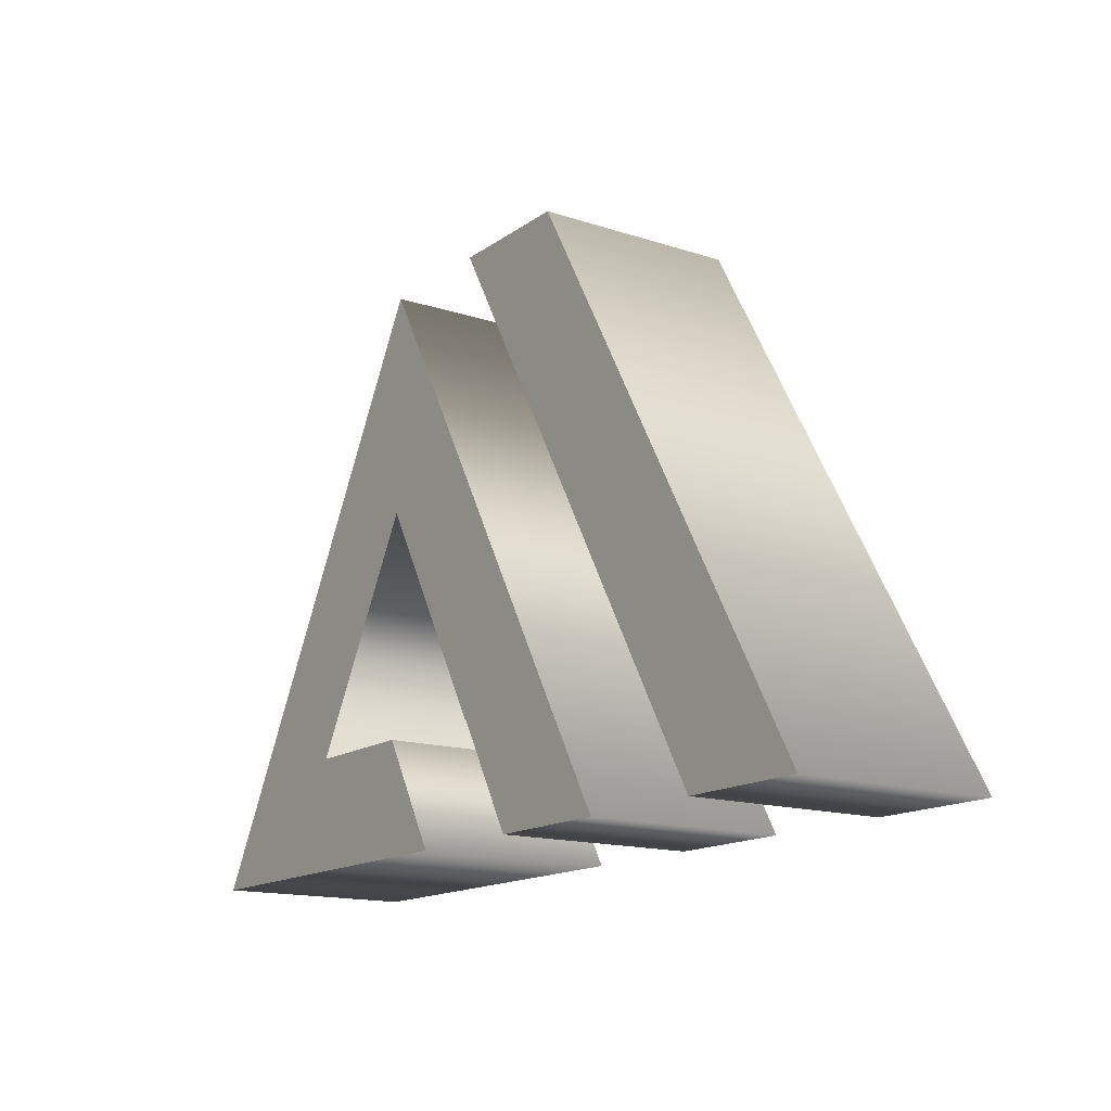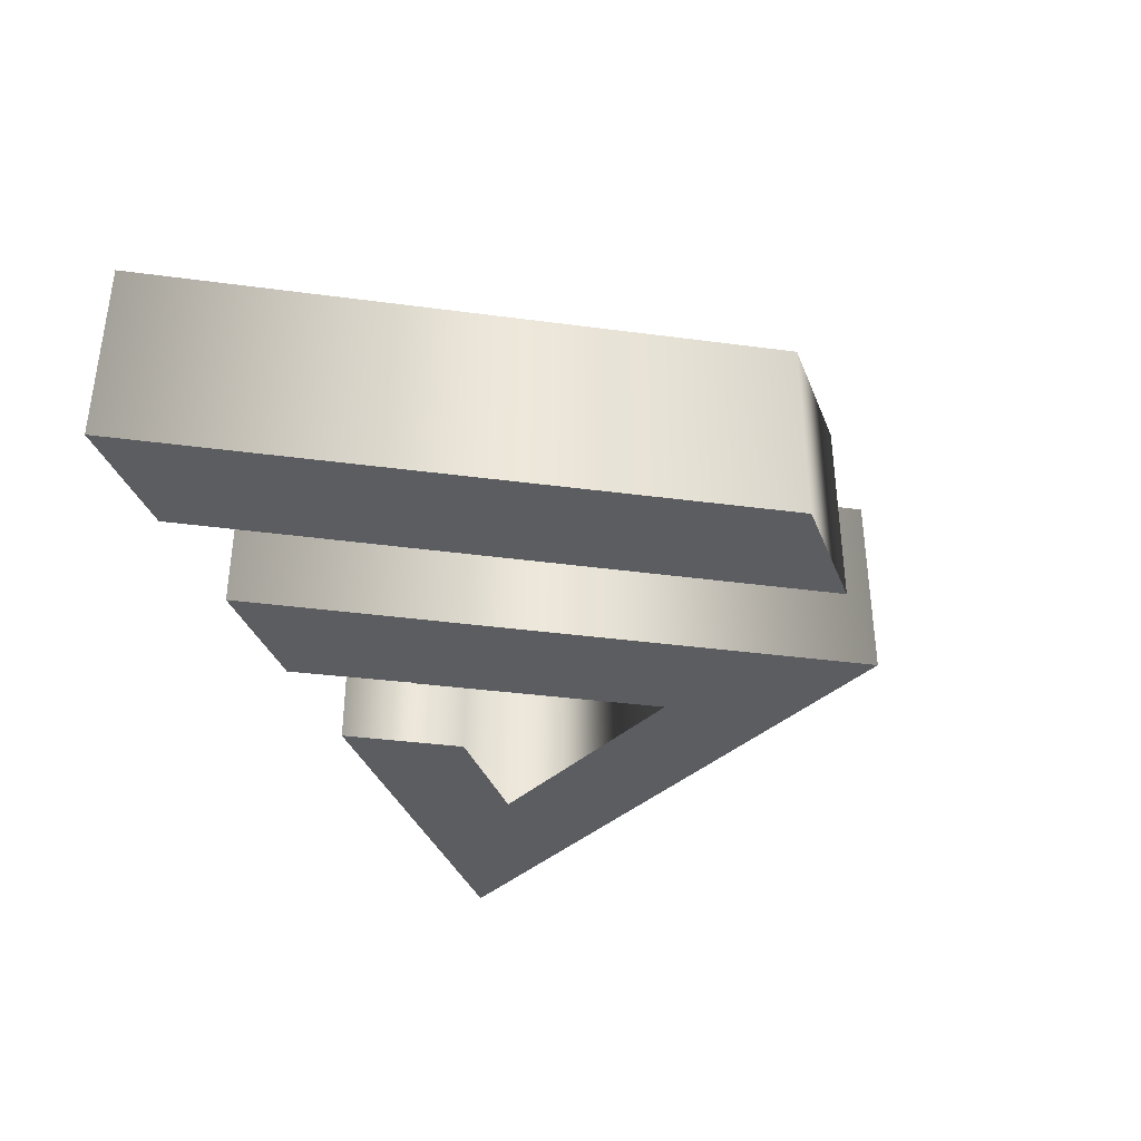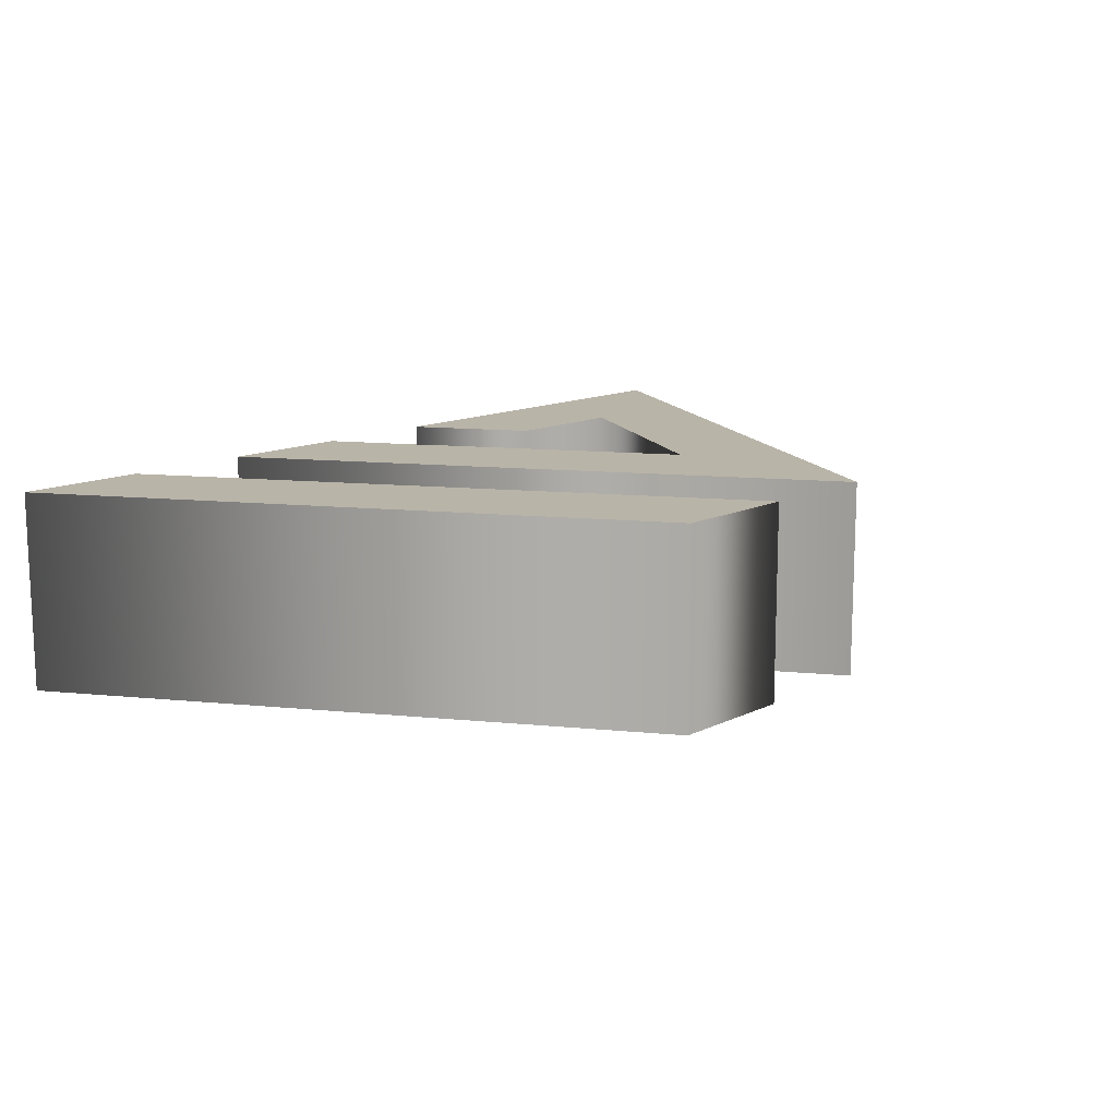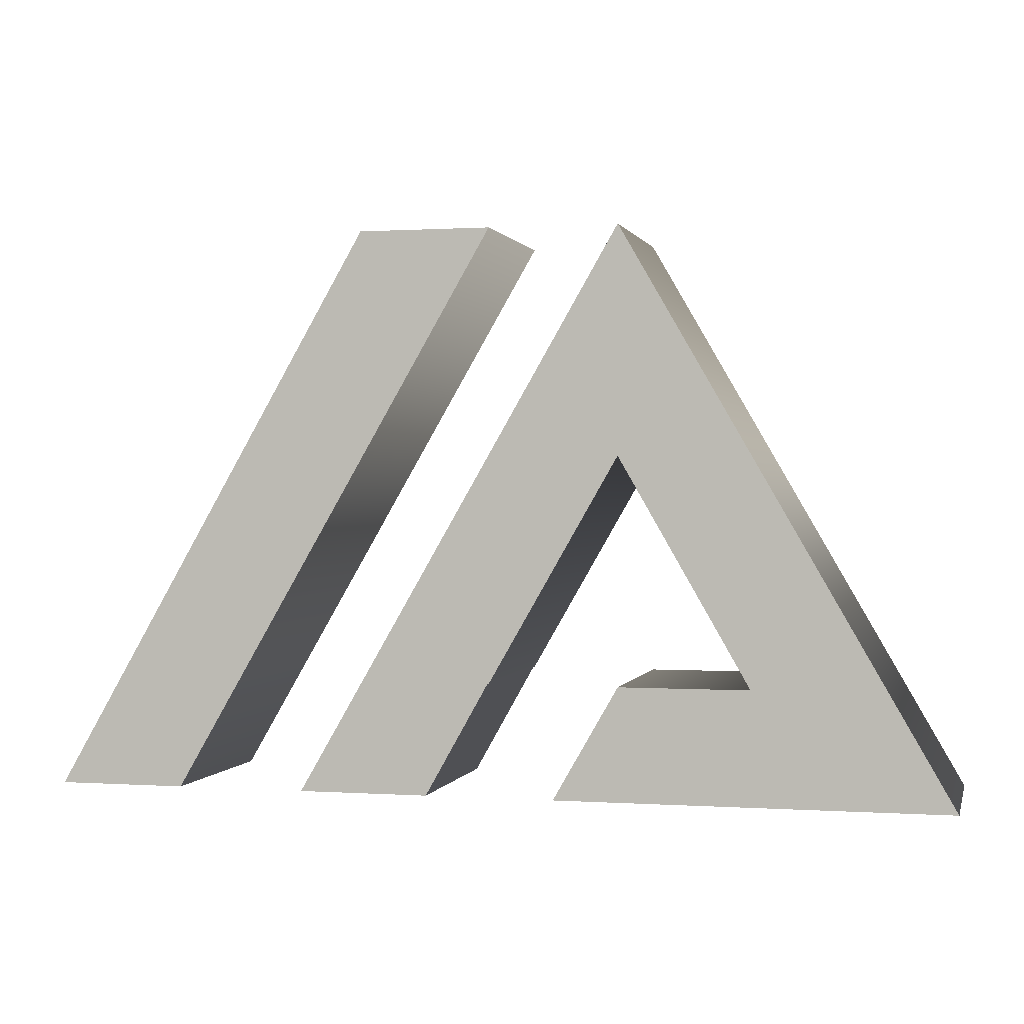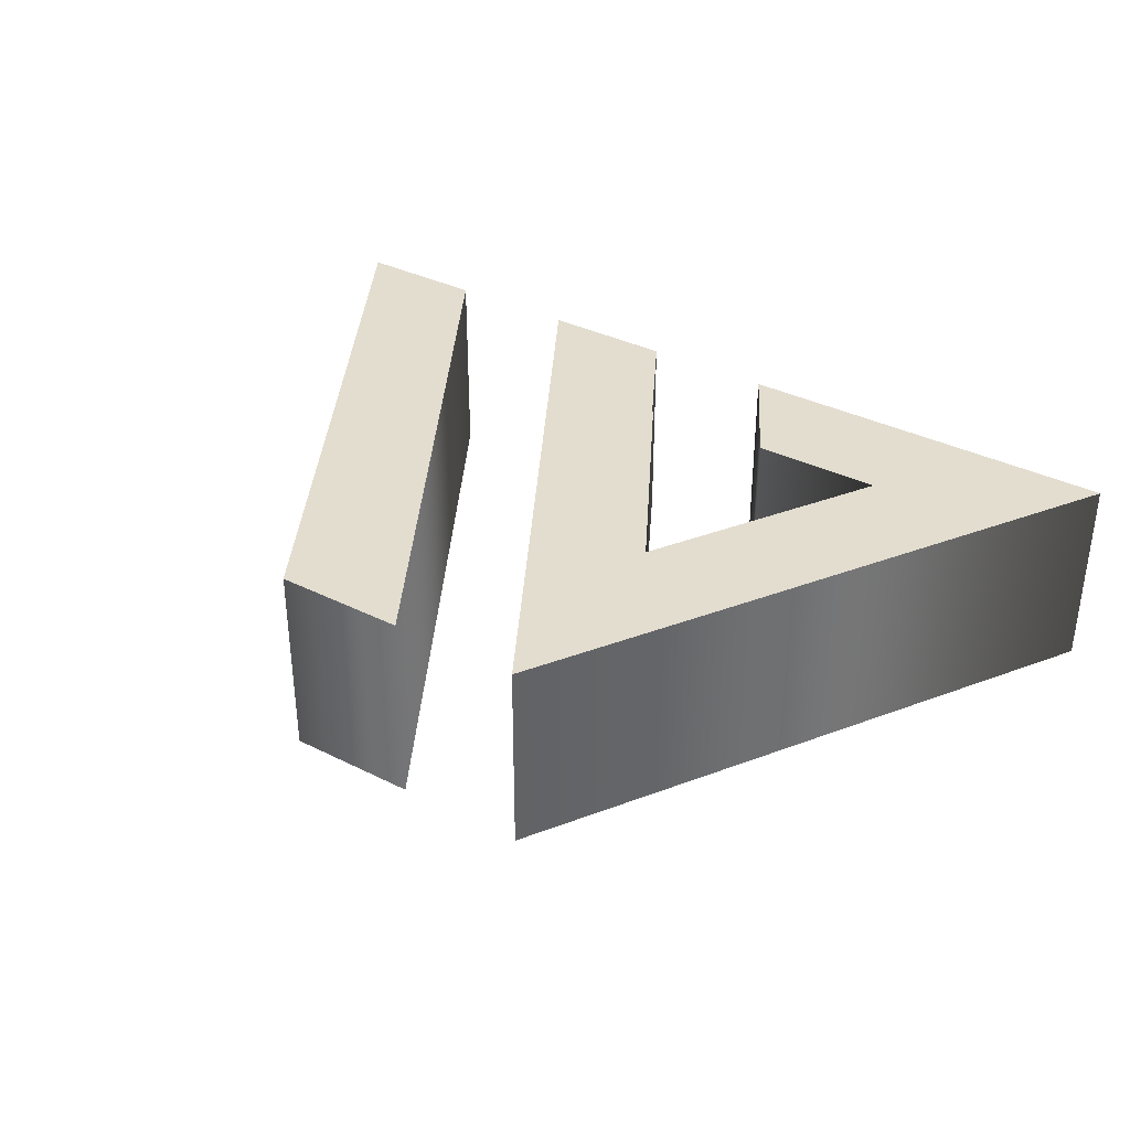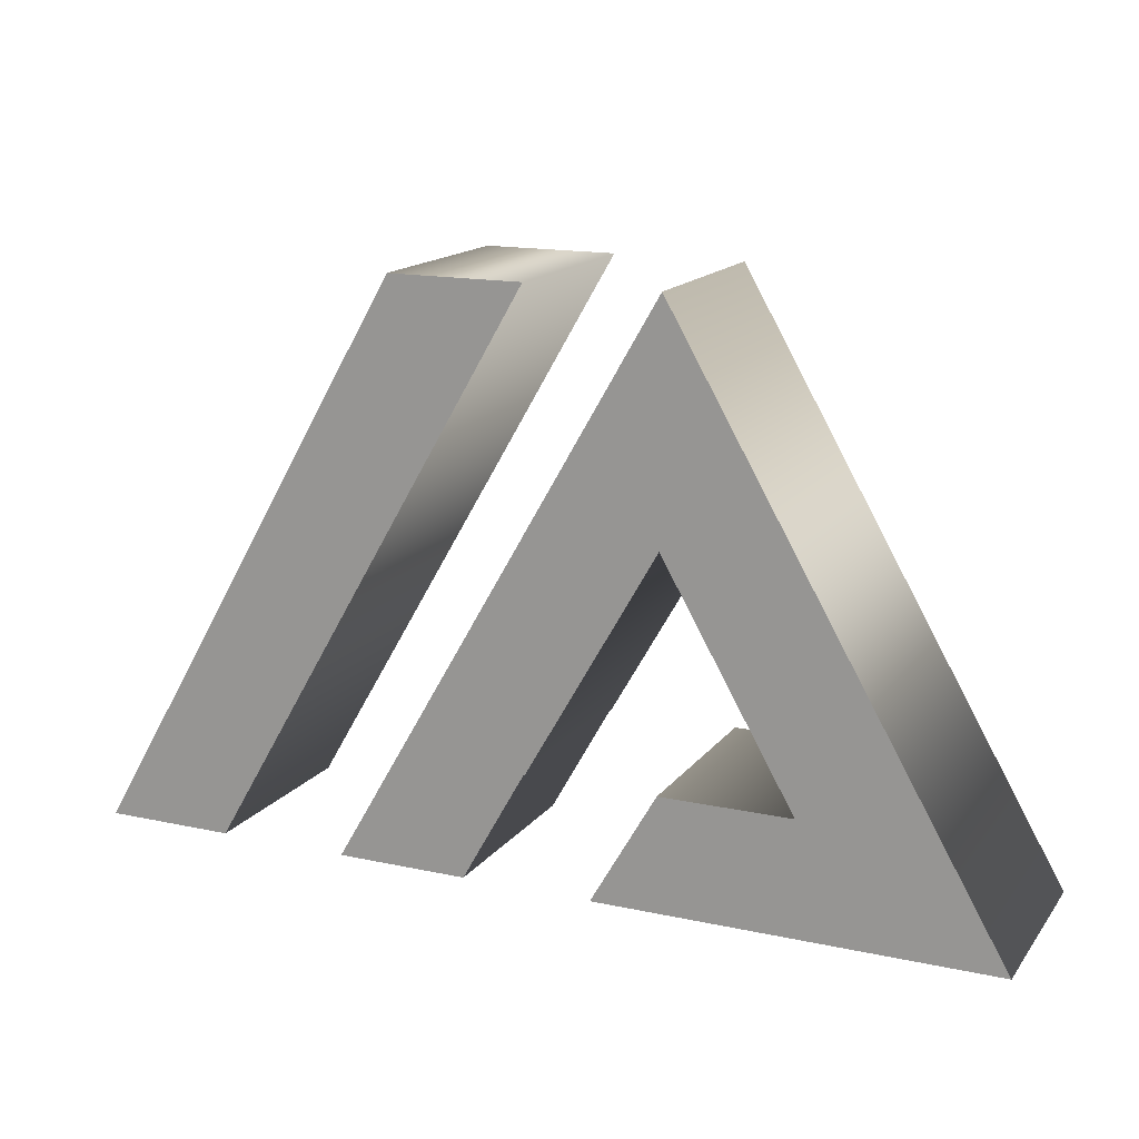
<metadata>
{"format":"obj","ext":"obj","renderer":"f3d","projection":"perspective","resolution":1024,"background":"white","views":[{"elev":-15.1,"azim":55.3,"up":"+Y"},{"elev":-36.7,"azim":110.1,"up":"+Z"},{"elev":13.2,"azim":132.5,"up":"+Z"},{"elev":0.7,"azim":-166.2,"up":"+Y"},{"elev":35.5,"azim":-146.5,"up":"+Z"},{"elev":15.7,"azim":-155.6,"up":"+Y"}]}
</metadata>
<code>
o Shape
v -0.4564 -0.1774 0.1
v -0.1304 0.387 0.1
v 0.1956 -0.1774 0.1
v 0.0641 -0.1774 0.1
v 0.000605 -0.06449 0.1
v -0.000578 -0.06449 0.1
v -0.1304 0.1612 0.1
v -0.2602 -0.06449 0.1
v -0.1306 -0.06449 0.1
v -0.06571 -0.1774 0.1
v -0.000807 0.387 0.1
v 0.1318 0.387 0.1
v 0.4564 -0.1774 0.1
v 0.3266 -0.1774 0.1
v -0.4564 -0.1774 -0.1
v -0.1304 0.387 -0.1
v 0.1956 -0.1774 -0.1
v 0.0641 -0.1774 -0.1
v 0.000605 -0.06449 -0.1
v -0.000578 -0.06449 -0.1
v -0.1304 0.1612 -0.1
v -0.2602 -0.06449 -0.1
v -0.1306 -0.06449 -0.1
v -0.06571 -0.1774 -0.1
v -0.000807 0.387 -0.1
v 0.1318 0.387 -0.1
v 0.4564 -0.1774 -0.1
v 0.3266 -0.1774 -0.1
v -0.4564 -0.1774 -0.1
v -0.4564 -0.1774 0.1
v -0.1304 0.387 -0.1
v -0.1304 0.387 0.1
v 0.1956 -0.1774 -0.1
v 0.1956 -0.1774 0.1
v 0.0641 -0.1774 -0.1
v 0.0641 -0.1774 0.1
v 0.000605 -0.06449 -0.1
v 0.000605 -0.06449 0.1
v -0.000578 -0.06449 -0.1
v -0.000578 -0.06449 0.1
v -0.1304 0.1612 -0.1
v -0.1304 0.1612 0.1
v -0.2602 -0.06449 -0.1
v -0.2602 -0.06449 0.1
v -0.1306 -0.06449 -0.1
v -0.1306 -0.06449 0.1
v -0.06571 -0.1774 -0.1
v -0.06571 -0.1774 0.1
v -0.000807 0.387 -0.1
v -0.000807 0.387 0.1
v 0.1318 0.387 -0.1
v 0.1318 0.387 0.1
v 0.4564 -0.1774 -0.1
v 0.4564 -0.1774 0.1
v 0.3266 -0.1774 -0.1
v 0.3266 -0.1774 0.1
f 1 7 2
f 7 3 2
f 14 12 11
f 14 13 12
f 1 8 7
f 6 5 7
f 5 3 7
f 1 9 8
f 1 10 9
f 4 3 5
f 21 15 16
f 17 21 16
f 26 28 25
f 27 28 26
f 22 15 21
f 19 20 21
f 17 19 21
f 23 15 22
f 24 15 23
f 17 18 19
f 32 29 30
f 34 31 32
f 36 33 34
f 38 35 36
f 40 37 38
f 42 39 40
f 44 41 42
f 46 43 44
f 48 45 46
f 30 47 48
f 52 49 50
f 54 51 52
f 56 53 54
f 50 55 56
f 32 31 29
f 34 33 31
f 36 35 33
f 38 37 35
f 40 39 37
f 42 41 39
f 44 43 41
f 46 45 43
f 48 47 45
f 30 29 47
f 52 51 49
f 54 53 51
f 56 55 53
f 50 49 55

</code>
